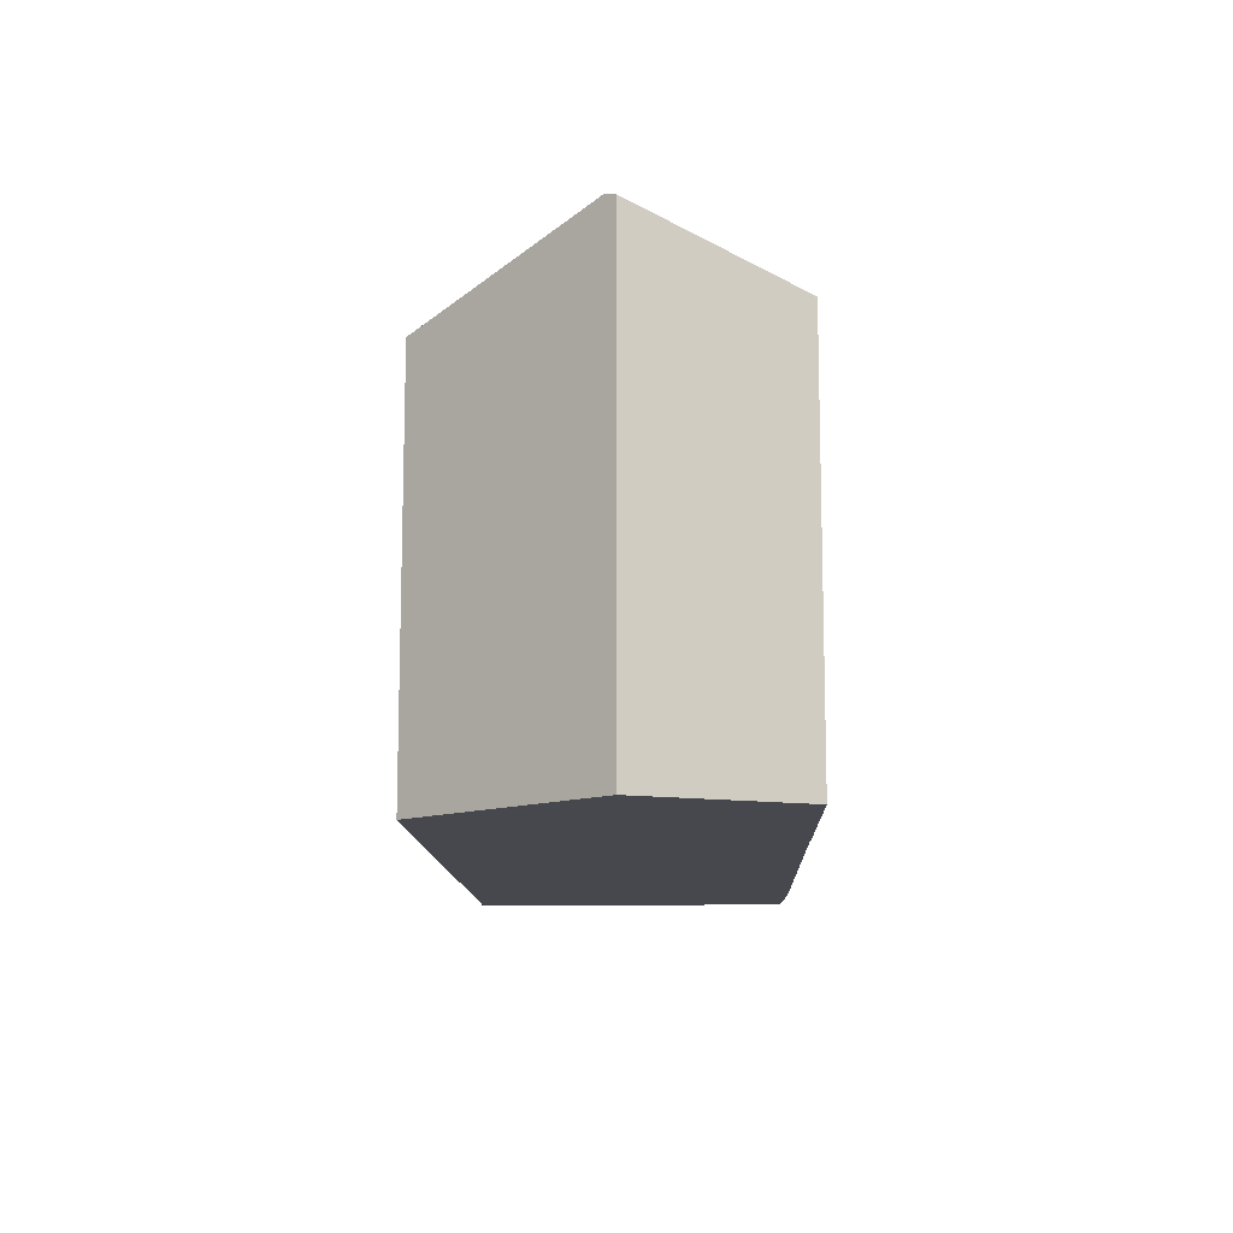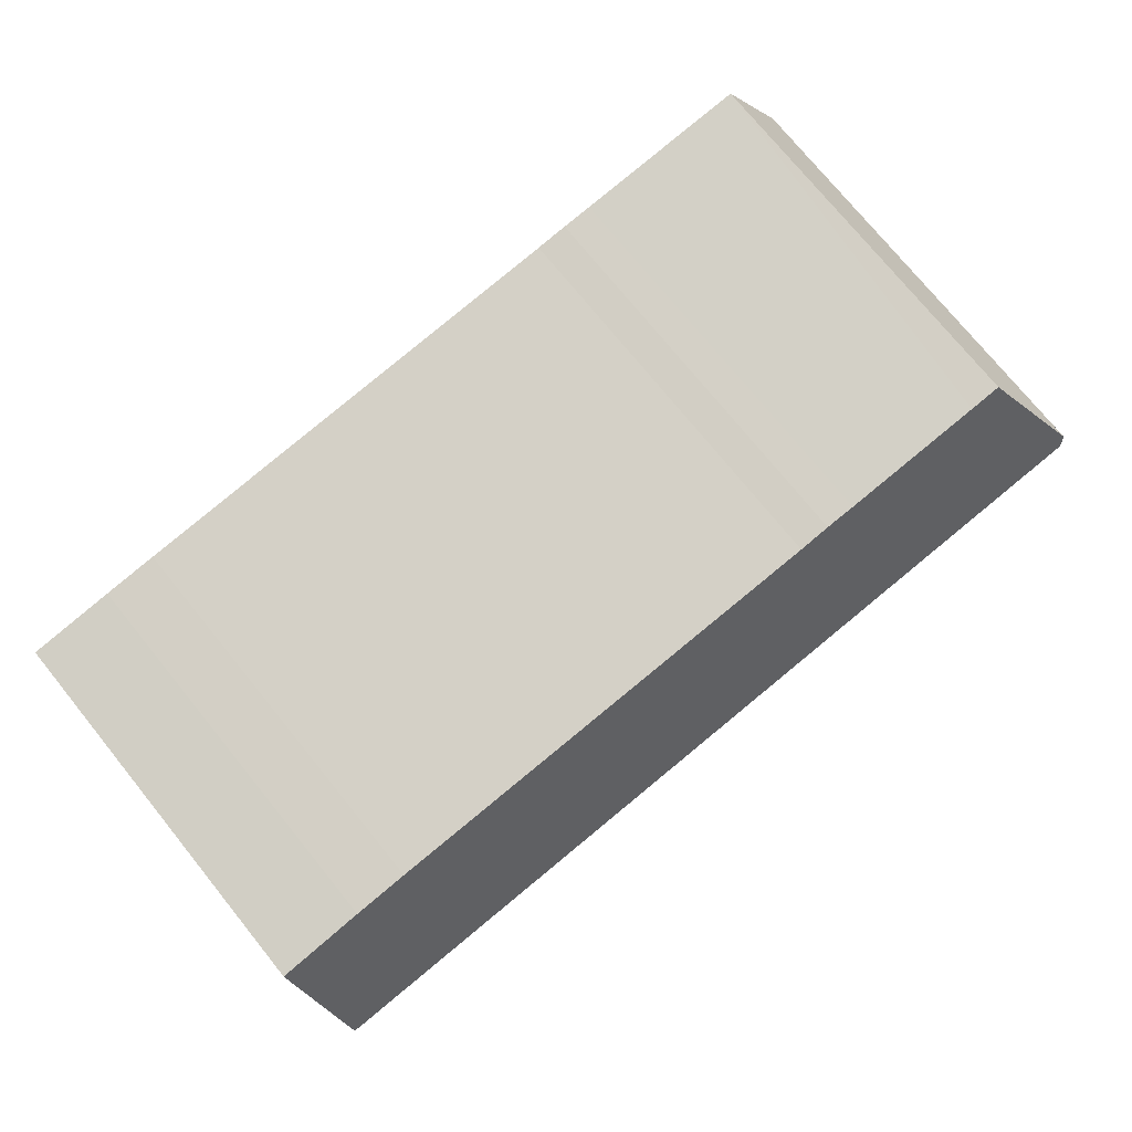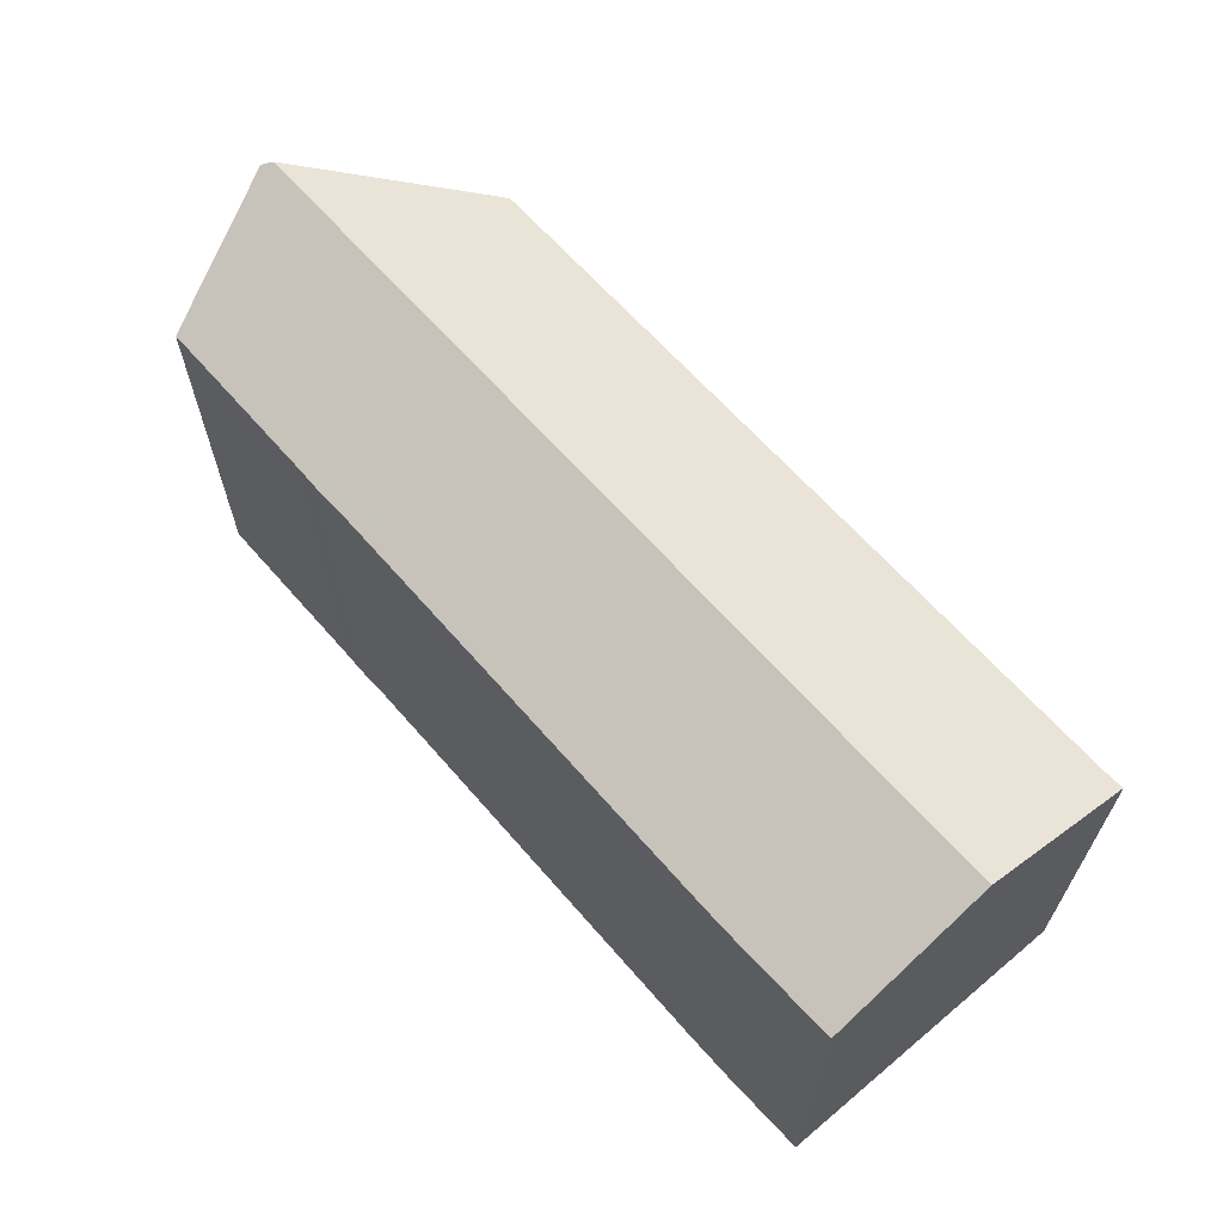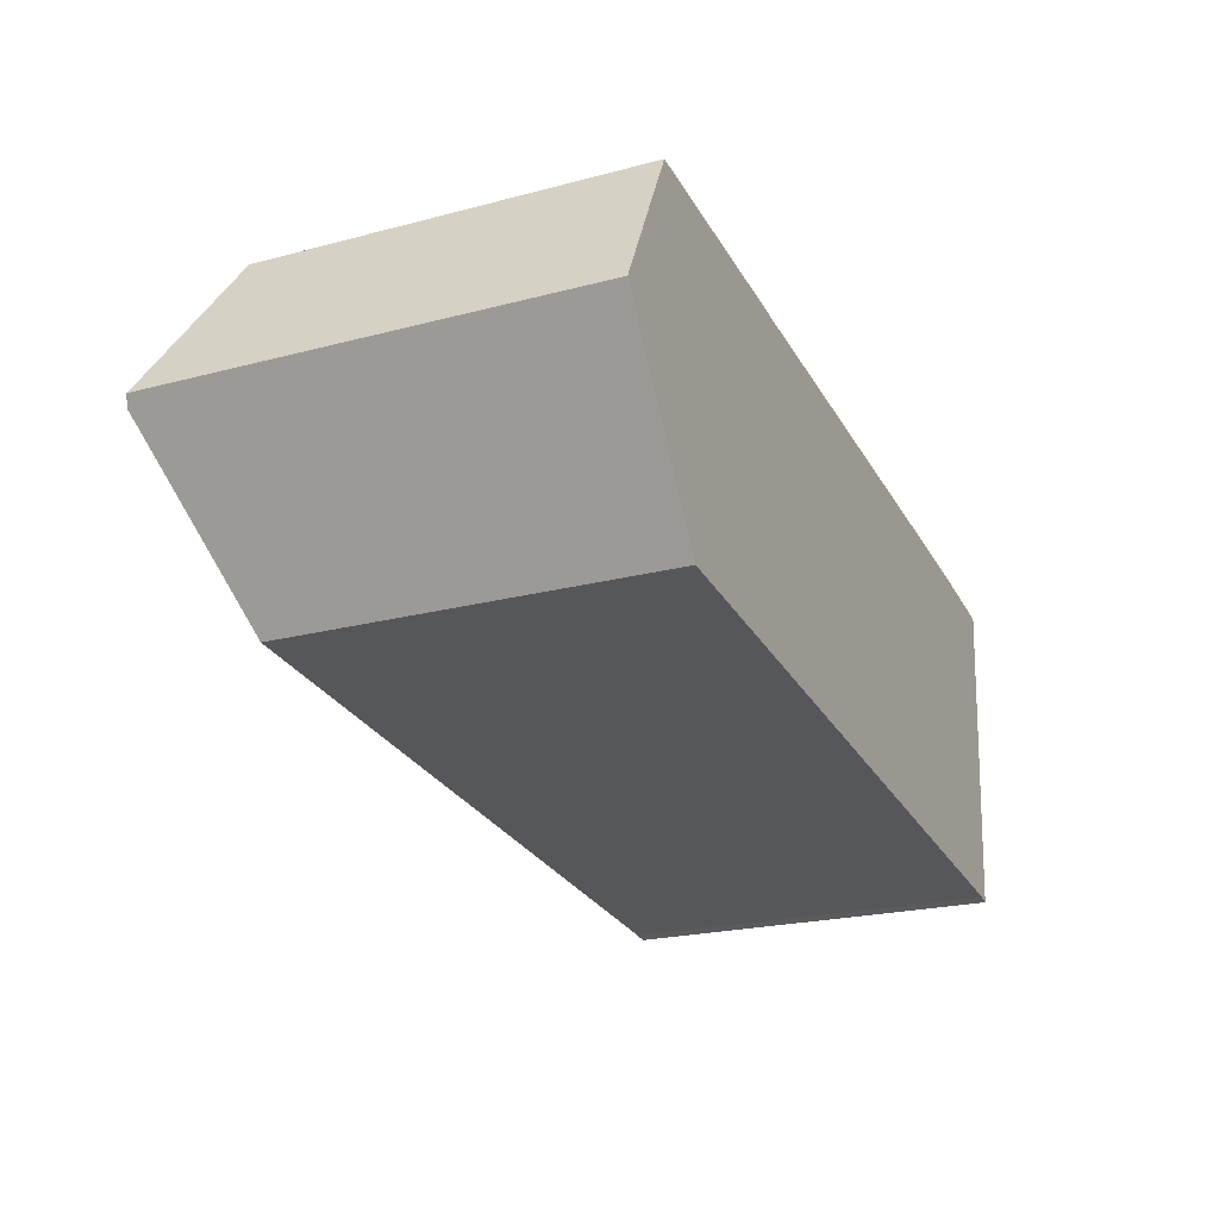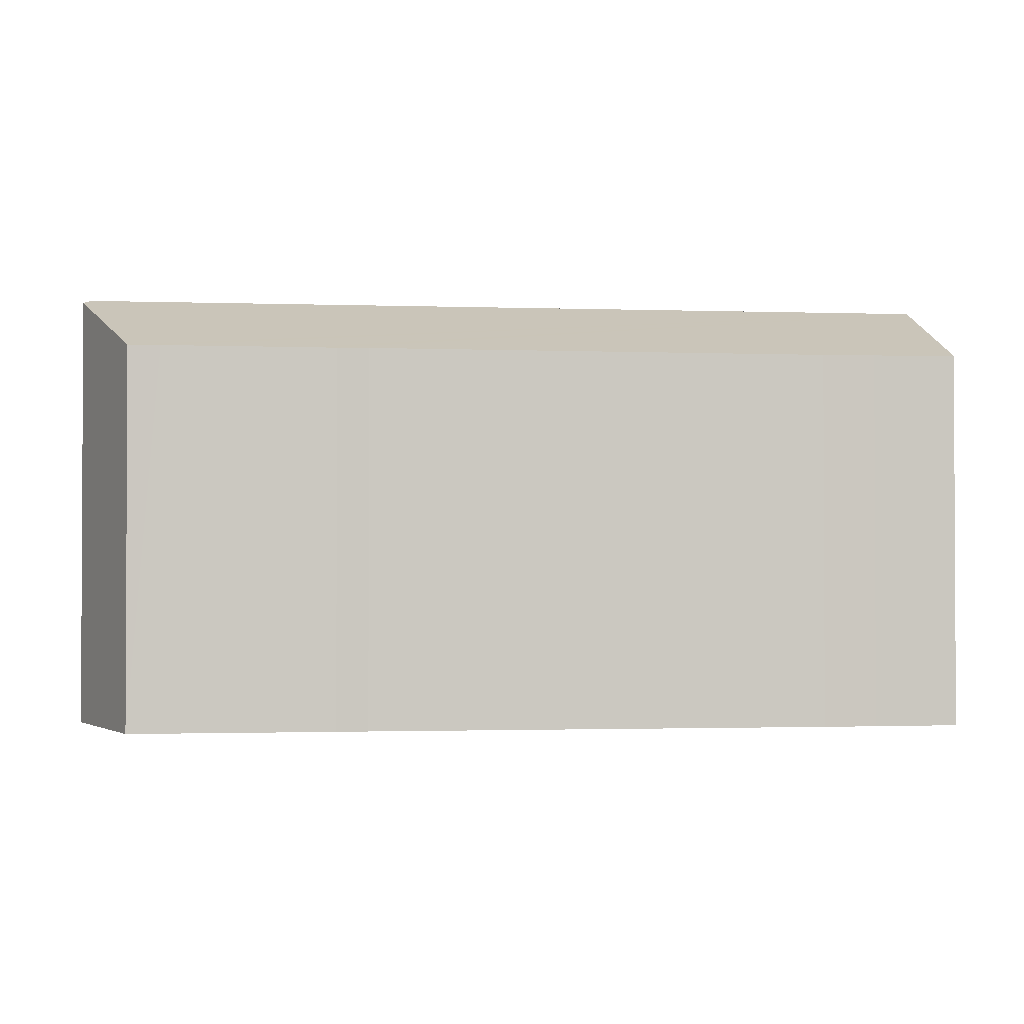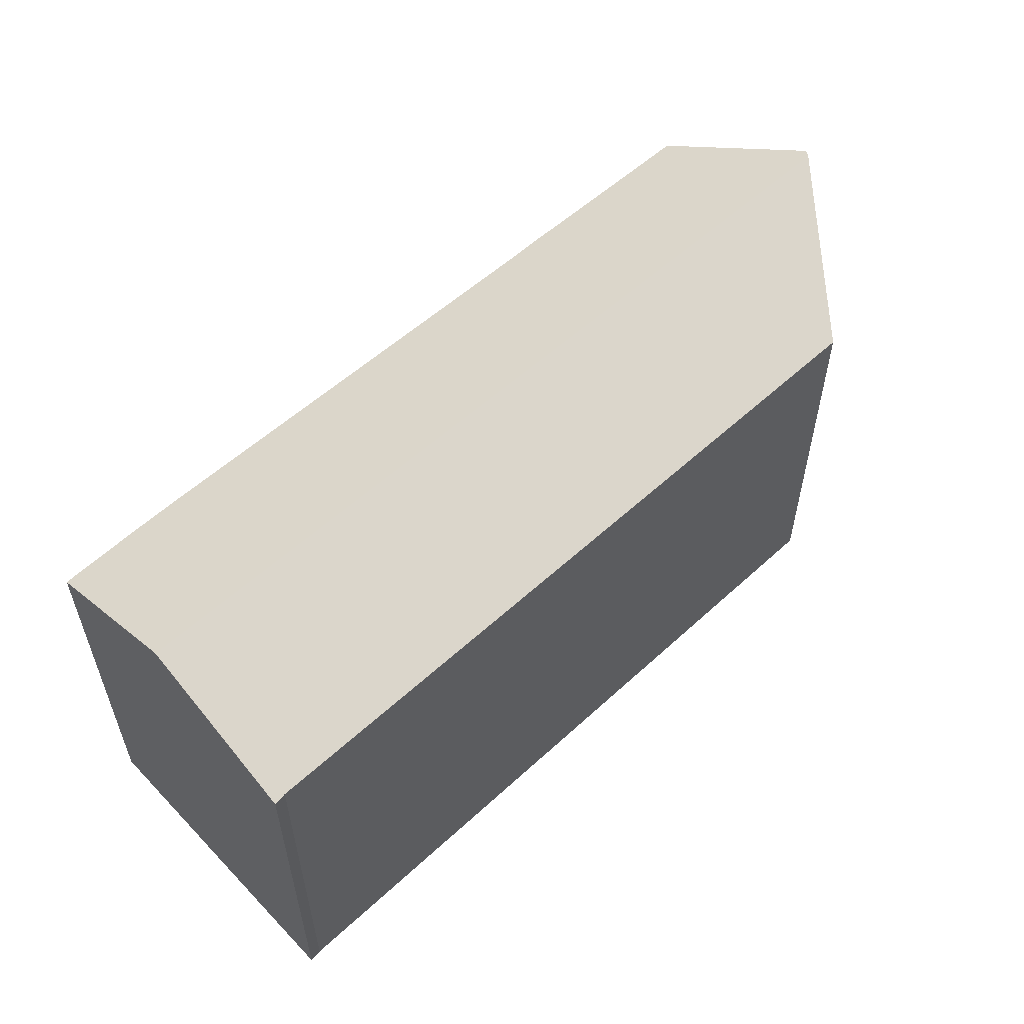
<metadata>
{"format":"obj","ext":"obj","renderer":"f3d","projection":"perspective","resolution":1024,"background":"white","views":[{"elev":-11.9,"azim":-82.9,"up":"+Y"},{"elev":75.5,"azim":140.9,"up":"+Z"},{"elev":64.6,"azim":54.2,"up":"+Y"},{"elev":-22.2,"azim":-65.4,"up":"+Z"},{"elev":-1.5,"azim":-1.6,"up":"+Y"},{"elev":55.9,"azim":141.5,"up":"+Y"}]}
</metadata>
<code>
v  24.8 10.82 -7.196
v  25.5 12.66 -2.688
v  25.15 10.81 -7.27
v  0.186 12.66 -0.276
v  3.471 10.82 -5.168
v  2.019 10.85 4.057
v  0 12.55 7.686e-16
v  2.925 10.85 3.969
v  6.976 10.84 3.598
v  7.828 10.84 3.533
v  8.726 10.85 3.425
v  21.89 10.81 2.251
v  23.42 10.82 2.091
v  25.84 10.85 1.788
v  0 0 0
v  2.019 -2.484e-16 4.057
v  6.976 -2.203e-16 3.598
v  2.925 -2.43e-16 3.969
v  7.828 -2.163e-16 3.533
v  8.726 -2.097e-16 3.425
v  21.89 -1.378e-16 2.251
v  23.42 -1.28e-16 2.091
v  25.84 -1.095e-16 1.788
v  25.15 4.452e-16 -7.27
v  25.5 1.646e-16 -2.688
v  24.8 4.406e-16 -7.196
v  3.471 3.164e-16 -5.168
v  0.186 1.69e-17 -0.276
g defaultobject
f 1 2 3
f 2 1 4
f 4 1 5
f 6 4 7
f 4 6 2
f 2 6 8
f 2 8 9
f 2 9 10
f 2 10 11
f 2 11 12
f 2 12 13
f 2 13 14
f 15 6 7
f 6 15 16
f 16 8 6
f 8 16 9
f 9 16 17
f 17 16 18
f 17 10 9
f 10 17 19
f 10 20 11
f 20 10 19
f 20 12 11
f 12 20 21
f 12 21 13
f 13 21 22
f 13 23 14
f 23 13 22
f 23 2 14
f 2 23 3
f 3 23 24
f 24 23 25
f 3 26 1
f 26 3 24
f 26 5 1
f 5 26 27
f 4 15 7
f 15 4 5
f 15 5 28
f 28 5 27
f 25 26 24
f 26 25 23
f 26 23 22
f 26 22 27
f 27 22 21
f 27 21 20
f 27 20 19
f 27 19 17
f 27 17 18
f 27 18 28
f 28 18 16
f 28 16 15

</code>
